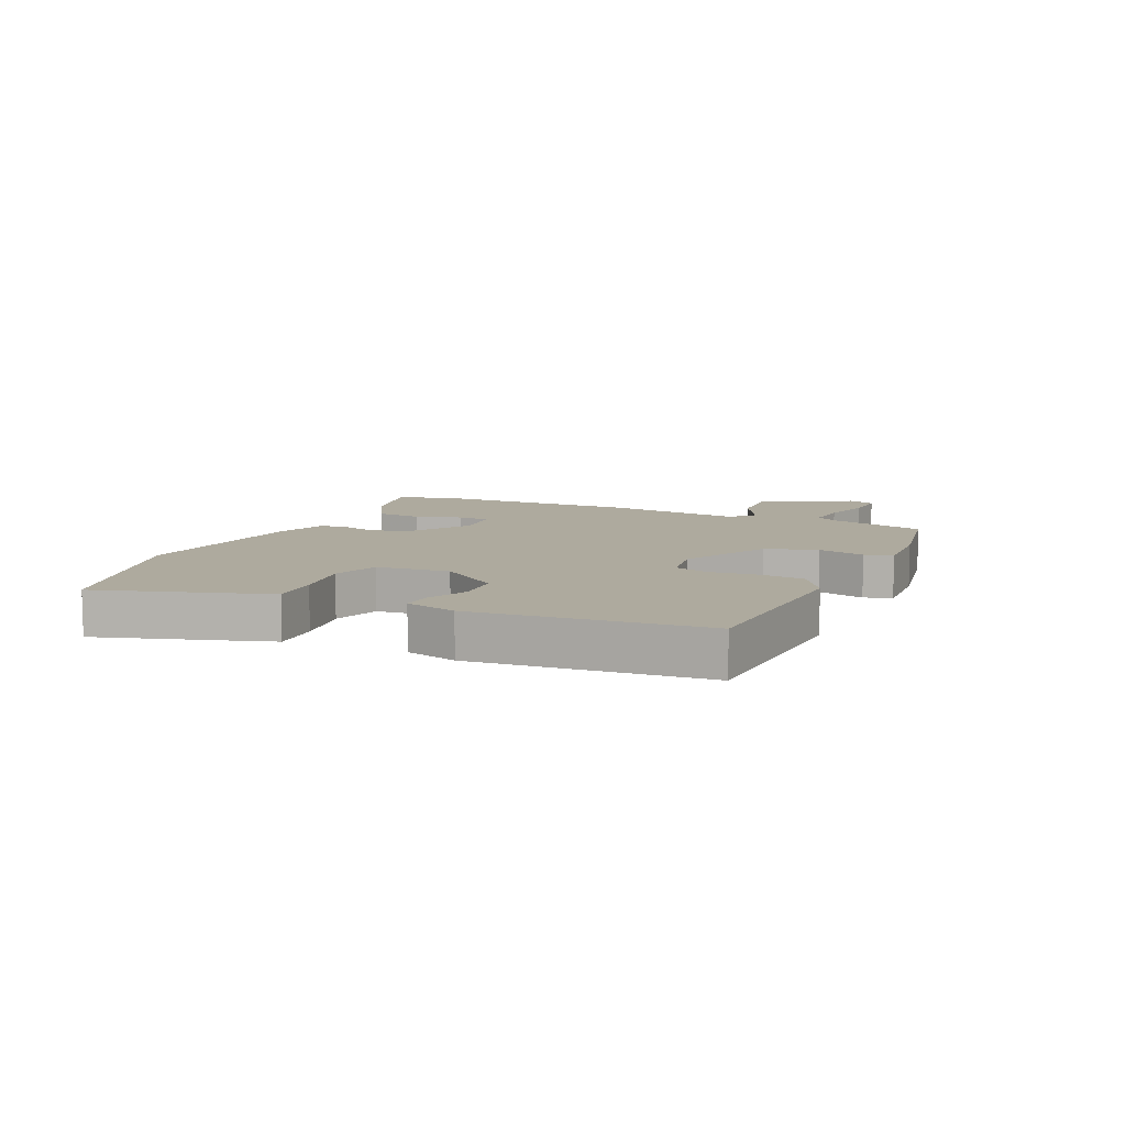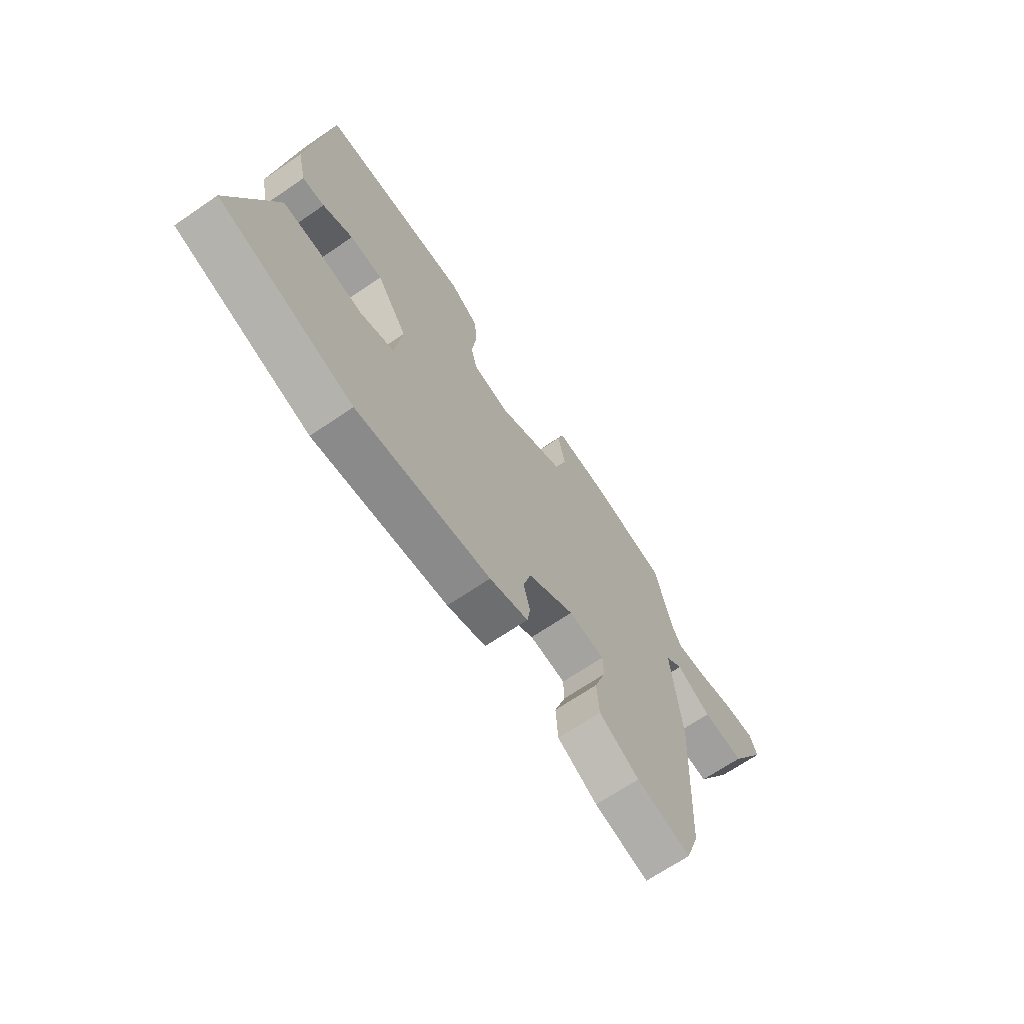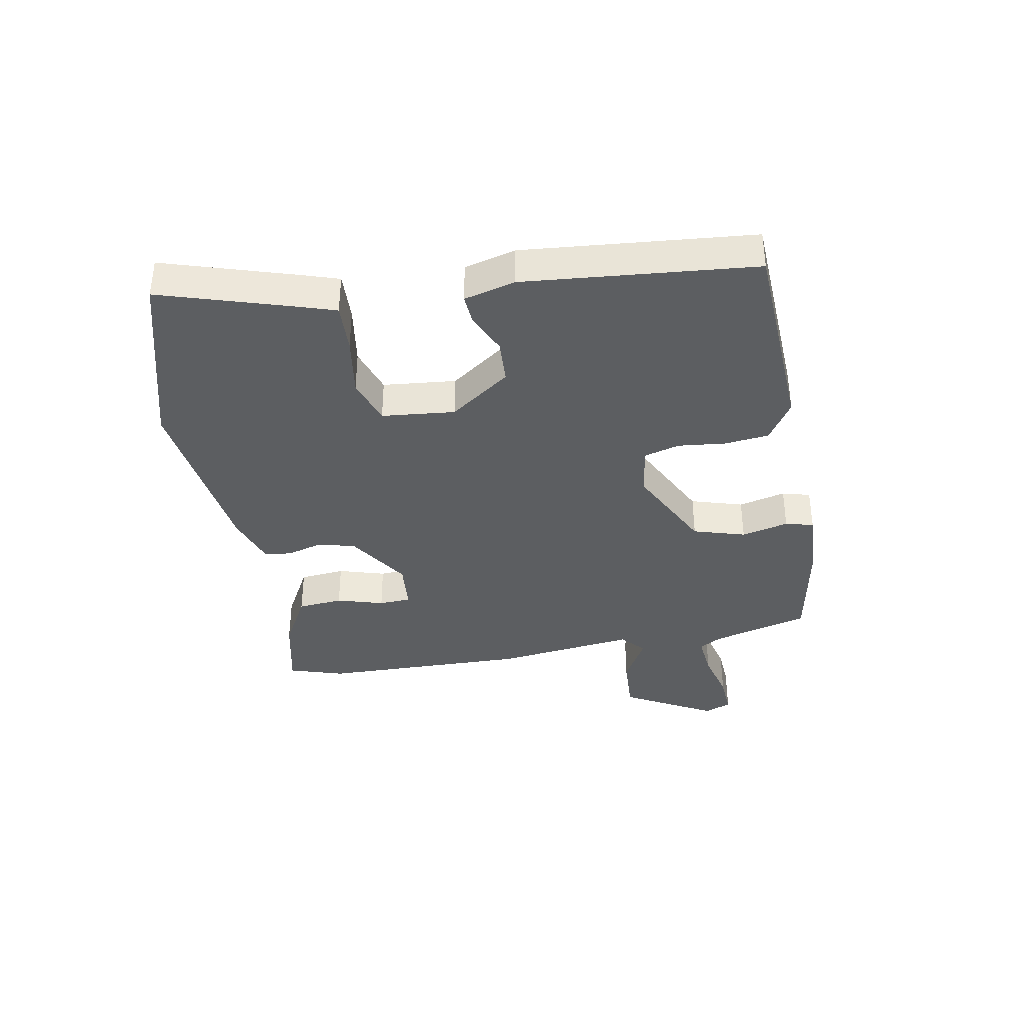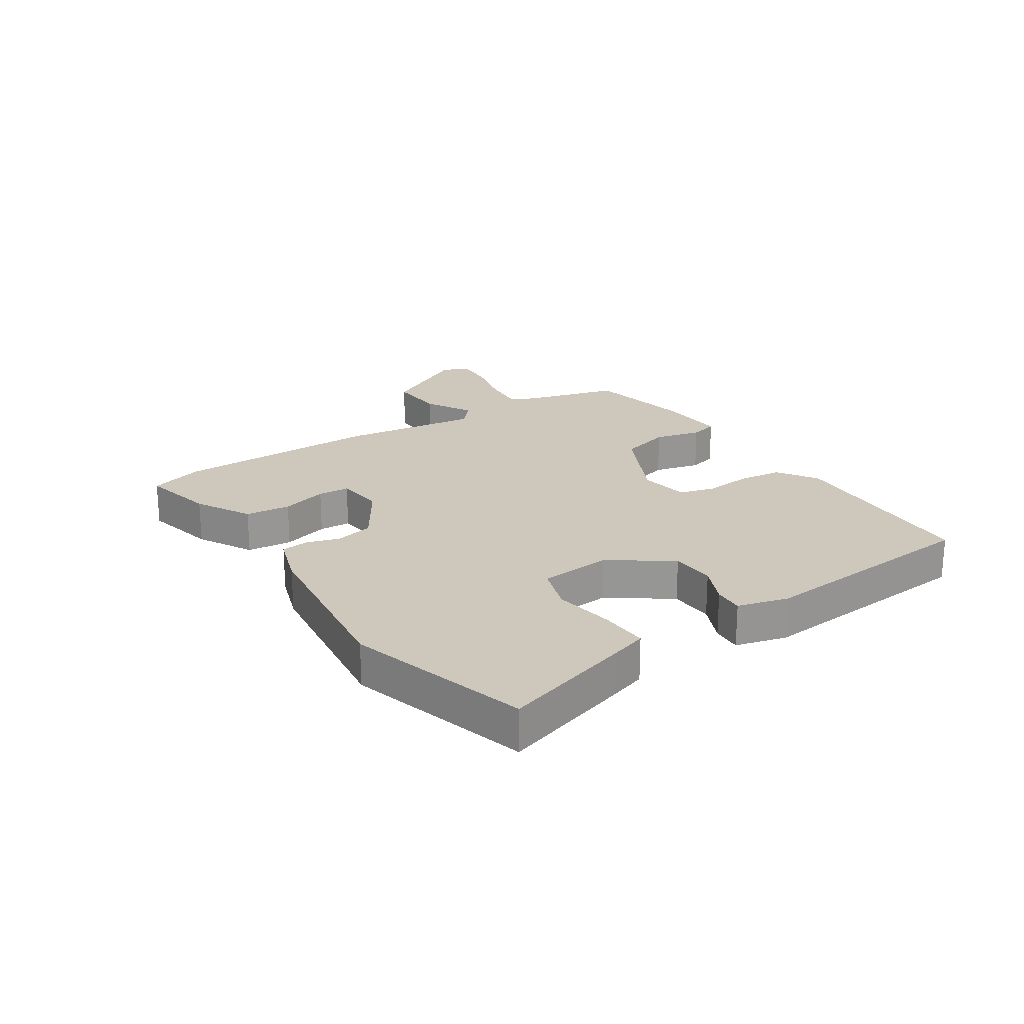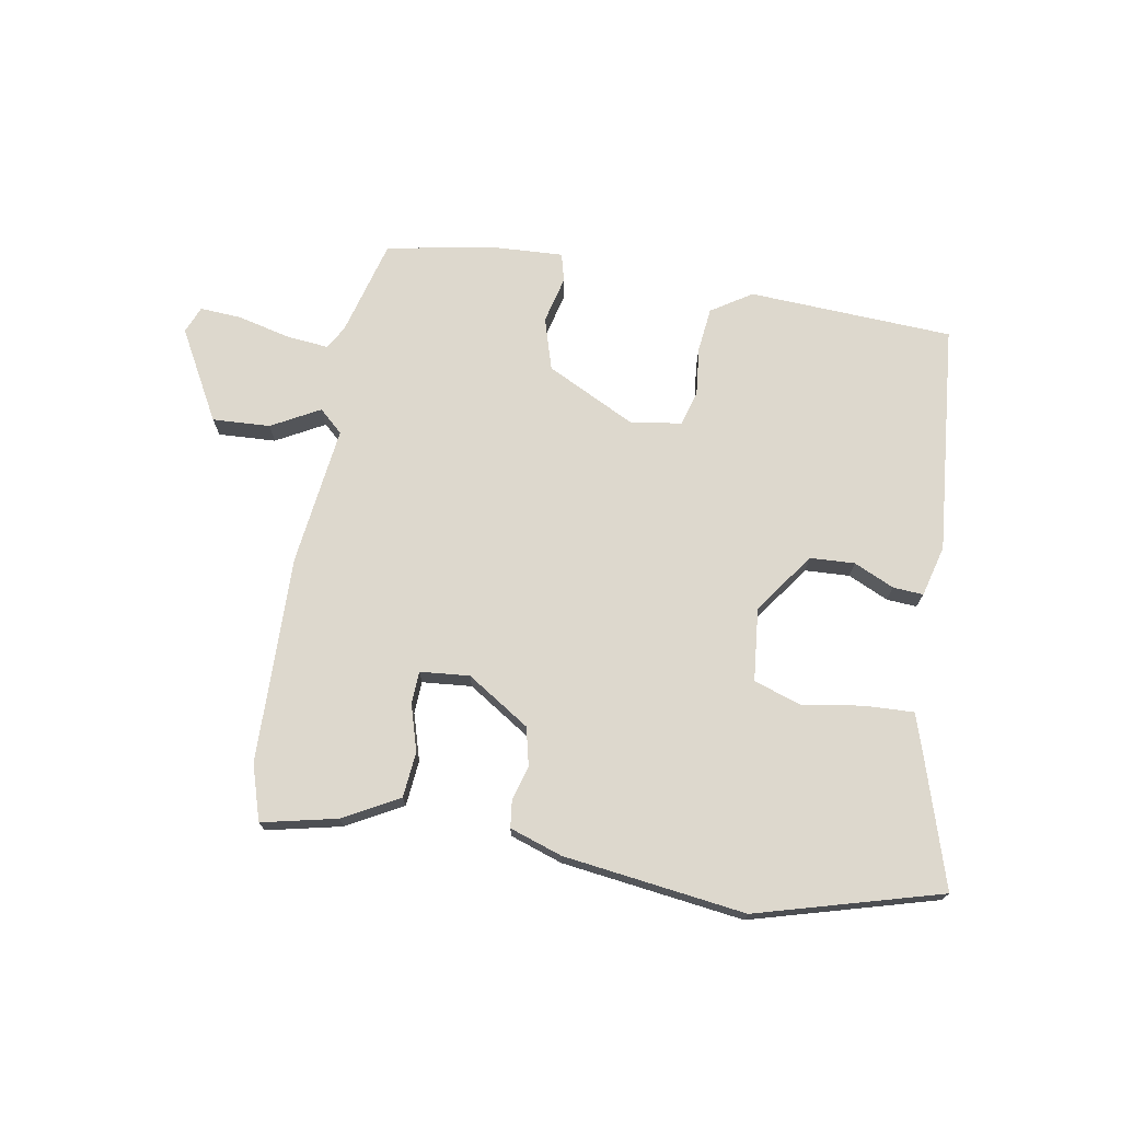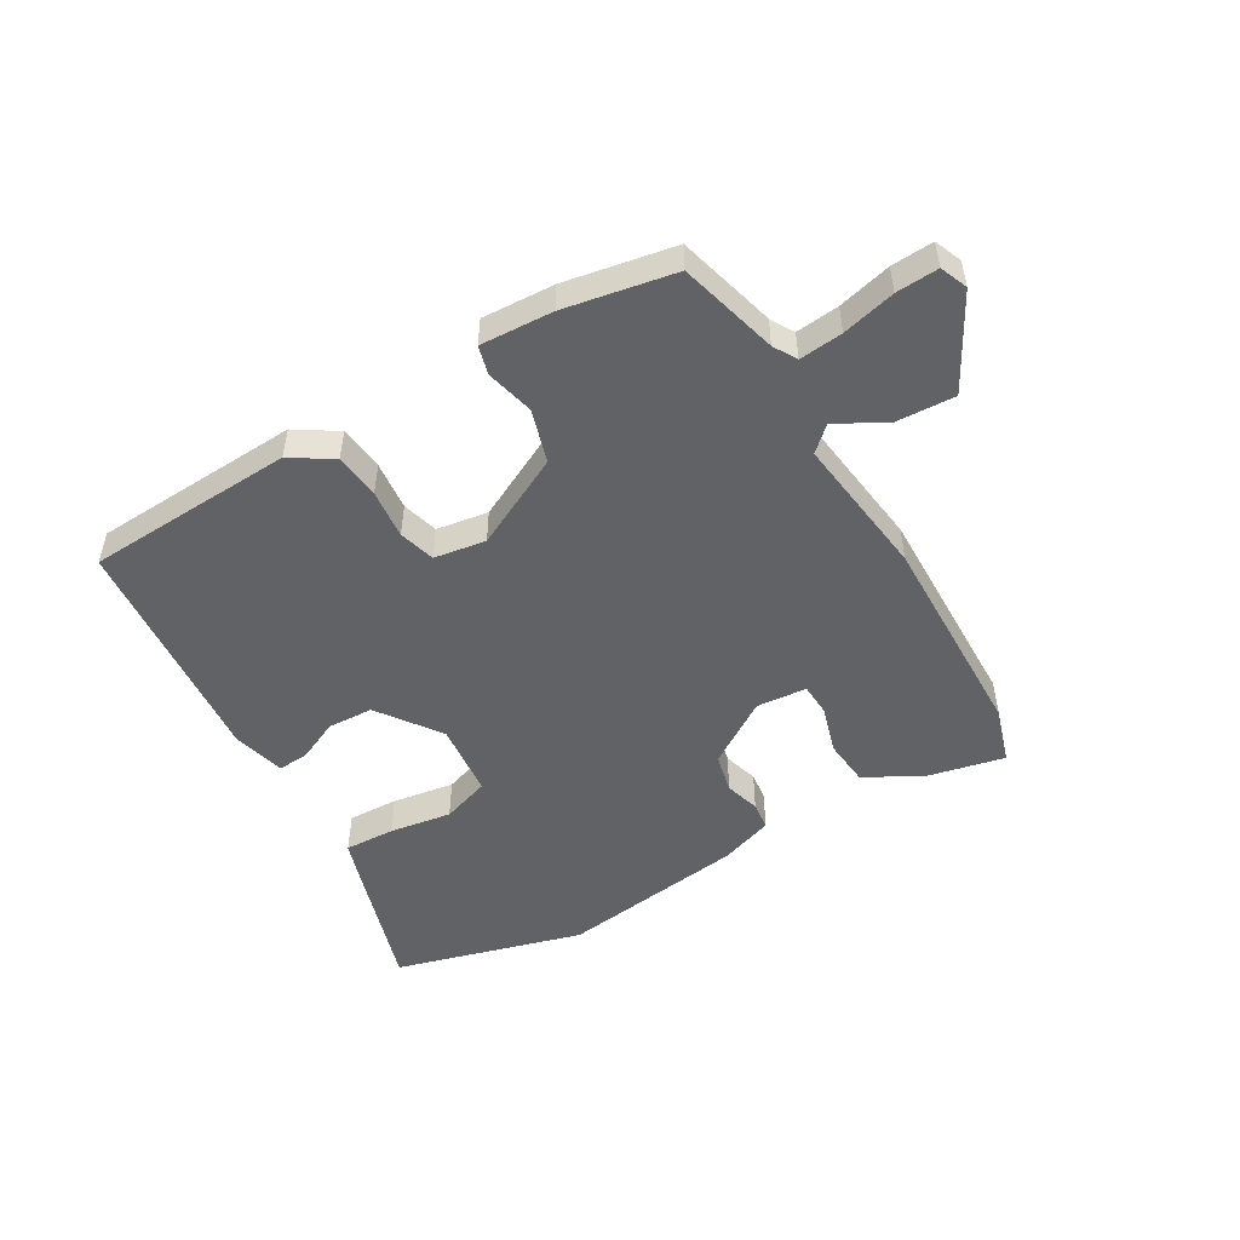
<metadata>
{"format":"obj","ext":"obj","renderer":"f3d","projection":"perspective","resolution":1024,"background":"white","views":[{"elev":9.3,"azim":-63.9,"up":"+Y"},{"elev":-67.9,"azim":-55.6,"up":"+Z"},{"elev":-37.3,"azim":-77.9,"up":"+Y"},{"elev":22.0,"azim":-121.6,"up":"+Y"},{"elev":72.3,"azim":-168.4,"up":"+Y"},{"elev":-50.5,"azim":32.1,"up":"+Y"}]}
</metadata>
<code>
v 0.502 0.07 0.46
v 0.541 0.07 0.295
v 0.562 0.07 0.256
v 0.634 0.07 0.261
v 0.723 0.07 0.28
v 0.793 0.07 0.282
v 0.81 0.07 0.236
v 0.721 0.07 0.086
v 0.624 0.07 0.094
v 0.544 0.07 0.141
v 0.503 0.07 0.106
v 0.525 0.07 -0.13
v 0.507 0.07 -0.479
v 0.475 0.07 -0.571
v 0.35 0.07 -0.539
v 0.258 0.07 -0.485
v 0.253 0.07 -0.408
v 0.279 0.07 -0.33
v 0.278 0.07 -0.276
v 0.195 0.07 -0.266
v 0.087 0.07 -0.331
v 0.07 0.07 -0.395
v 0.085 0.07 -0.453
v 0.078 0.07 -0.499
v -0.011 0.07 -0.526
v -0.319 0.07 -0.557
v -0.626 0.07 -0.461
v -0.55 0.07 -0.241
v -0.528 0.07 -0.18
v -0.445 0.07 -0.186
v -0.343 0.07 -0.205
v -0.263 0.07 -0.181
v -0.247 0.07 -0.058
v -0.317 0.07 0.046
v -0.392 0.07 0.052
v -0.461 0.07 0.023
v -0.512 0.07 0.021
v -0.532 0.07 0.108
v -0.485 0.07 0.495
v -0.14 0.07 0.502
v -0.073 0.07 0.456
v -0.067 0.07 0.381
v -0.078 0.07 0.3
v -0.063 0.07 0.24
v 0.022 0.07 0.224
v 0.175 0.07 0.295
v 0.204 0.07 0.382
v 0.187 0.07 0.462
v 0.201 0.07 0.509
v 0.321 0.07 0.499
v 0.502 0 0.46
v 0.541 0 0.295
v 0.562 0 0.256
v 0.634 0 0.261
v 0.723 0 0.28
v 0.793 0 0.282
v 0.81 0 0.236
v 0.721 0 0.086
v 0.624 0 0.094
v 0.544 0 0.141
v 0.503 0 0.106
v 0.525 0 -0.13
v 0.507 0 -0.479
v 0.475 0 -0.571
v 0.35 0 -0.539
v 0.258 0 -0.485
v 0.253 0 -0.408
v 0.279 0 -0.33
v 0.278 0 -0.276
v 0.195 0 -0.266
v 0.087 0 -0.331
v 0.07 0 -0.395
v 0.085 0 -0.453
v 0.078 0 -0.499
v -0.011 0 -0.526
v -0.319 0 -0.557
v -0.626 0 -0.461
v -0.55 0 -0.241
v -0.528 0 -0.18
v -0.445 0 -0.186
v -0.343 0 -0.205
v -0.263 0 -0.181
v -0.247 0 -0.058
v -0.317 0 0.046
v -0.392 0 0.052
v -0.461 0 0.023
v -0.512 0 0.021
v -0.532 0 0.108
v -0.485 0 0.495
v -0.14 0 0.502
v -0.073 0 0.456
v -0.067 0 0.381
v -0.078 0 0.3
v -0.063 0 0.24
v 0.022 0 0.224
v 0.175 0 0.295
v 0.204 0 0.382
v 0.187 0 0.462
v 0.201 0 0.509
v 0.321 0 0.499
f 47 48 49 50
f 46 47 50 1
f 40 41 42 43
f 40 43 44
f 39 40 44
f 38 39 44
f 35 36 37 38
f 34 35 38 44
f 33 34 44 45
f 28 29 30 31
f 26 27 28 31
f 26 31 32
f 25 26 32
f 22 23 24 25
f 21 22 25 32
f 20 21 32 33
f 15 16 17 18
f 15 18 19
f 14 15 19
f 11 12 13 14
f 11 14 19
f 7 8 9 10
f 5 6 7 10
f 4 5 10
f 3 4 10 11
f 2 3 11 19
f 46 1 2 19
f 33 45 46
f 19 20 33 46
f 100 99 98 97
f 51 100 97 96
f 93 92 91 90
f 94 93 90
f 94 90 89
f 94 89 88
f 88 87 86 85
f 94 88 85 84
f 95 94 84 83
f 81 80 79 78
f 81 78 77 76
f 82 81 76
f 82 76 75
f 75 74 73 72
f 82 75 72 71
f 83 82 71 70
f 68 67 66 65
f 69 68 65
f 69 65 64
f 64 63 62 61
f 69 64 61
f 60 59 58 57
f 60 57 56 55
f 60 55 54
f 61 60 54 53
f 69 61 53 52
f 69 52 51 96
f 96 95 83
f 96 83 70 69
f 1 51 52 2
f 2 52 53 3
f 3 53 54 4
f 4 54 55 5
f 5 55 56 6
f 6 56 57 7
f 7 57 58 8
f 8 58 59 9
f 9 59 60 10
f 10 60 61 11
f 11 61 62 12
f 12 62 63 13
f 13 63 64 14
f 14 64 65 15
f 15 65 66 16
f 16 66 67 17
f 17 67 68 18
f 18 68 69 19
f 19 69 70 20
f 20 70 71 21
f 21 71 72 22
f 22 72 73 23
f 23 73 74 24
f 24 74 75 25
f 25 75 76 26
f 26 76 77 27
f 27 77 78 28
f 28 78 79 29
f 29 79 80 30
f 30 80 81 31
f 31 81 82 32
f 32 82 83 33
f 33 83 84 34
f 34 84 85 35
f 35 85 86 36
f 36 86 87 37
f 37 87 88 38
f 38 88 89 39
f 39 89 90 40
f 40 90 91 41
f 41 91 92 42
f 42 92 93 43
f 43 93 94 44
f 44 94 95 45
f 45 95 96 46
f 46 96 97 47
f 47 97 98 48
f 48 98 99 49
f 49 99 100 50
f 50 100 51 1

</code>
